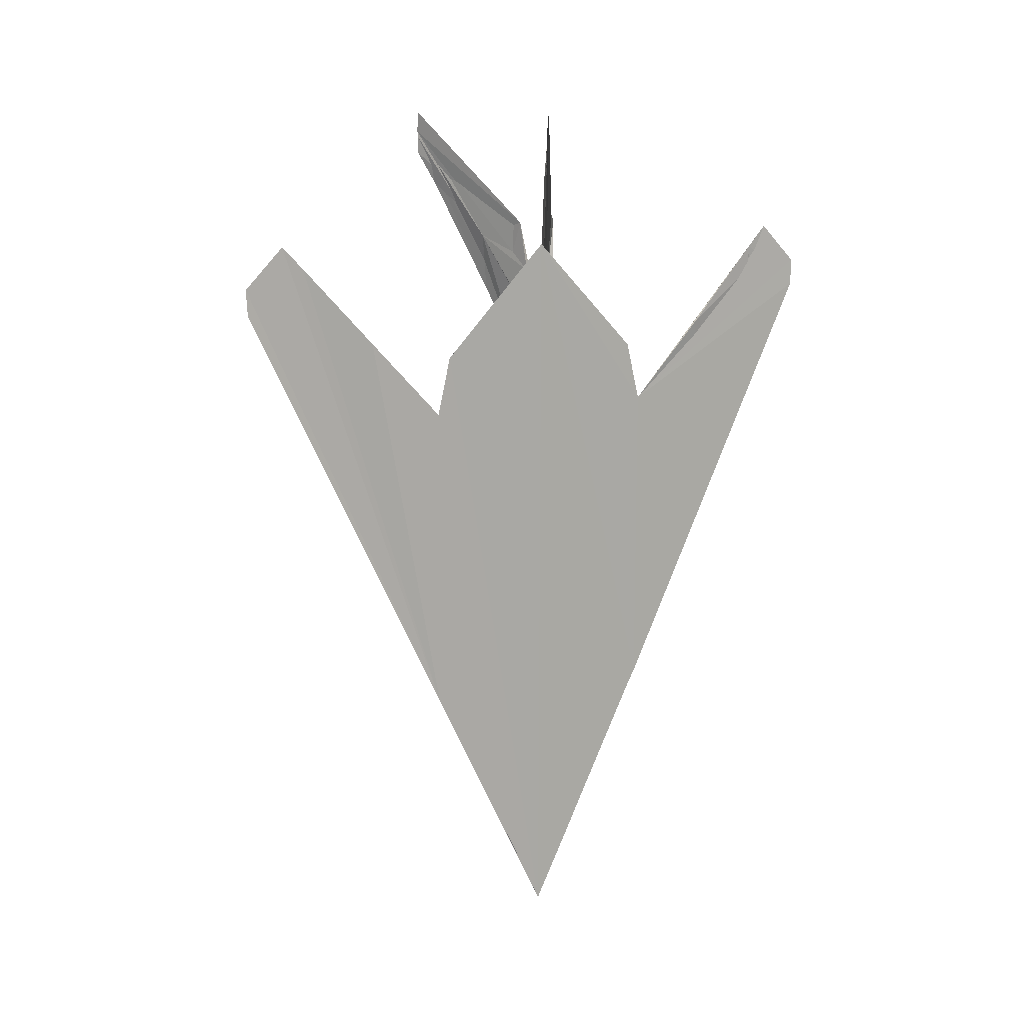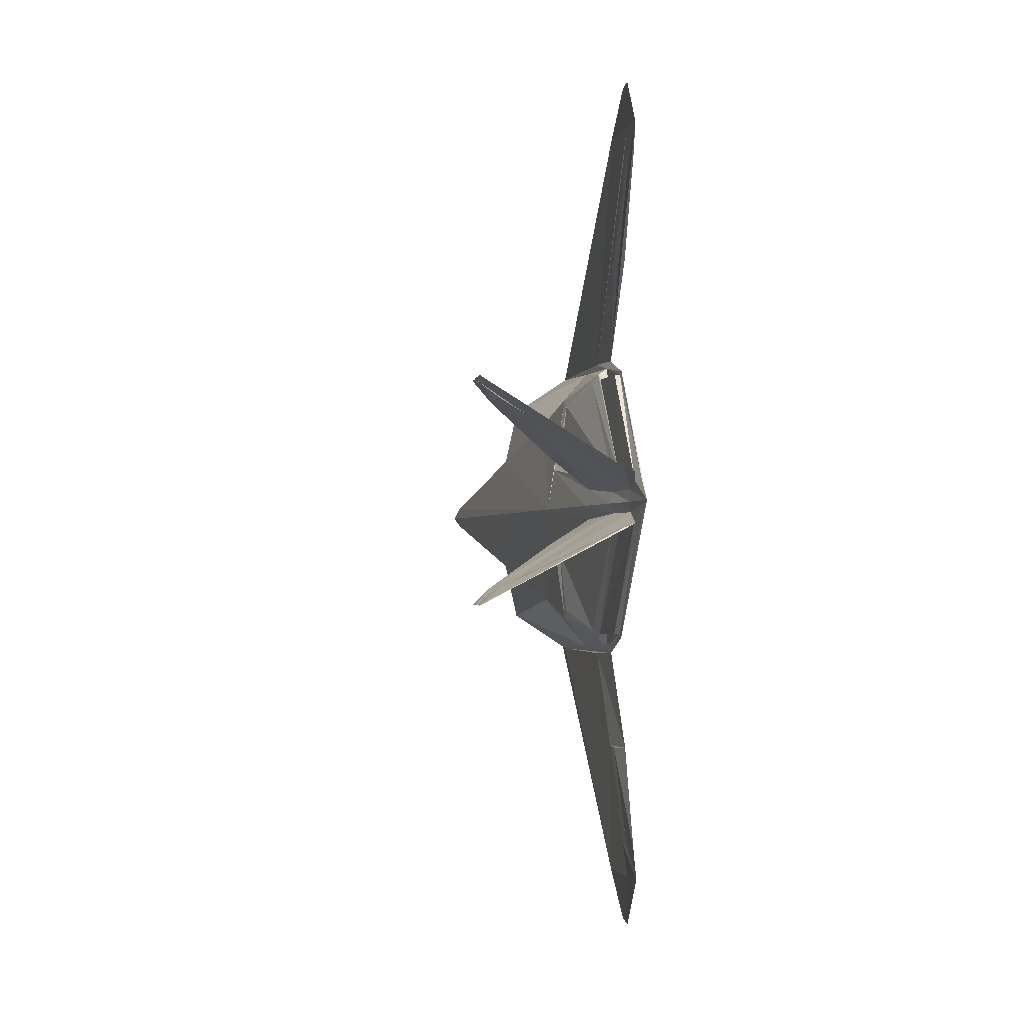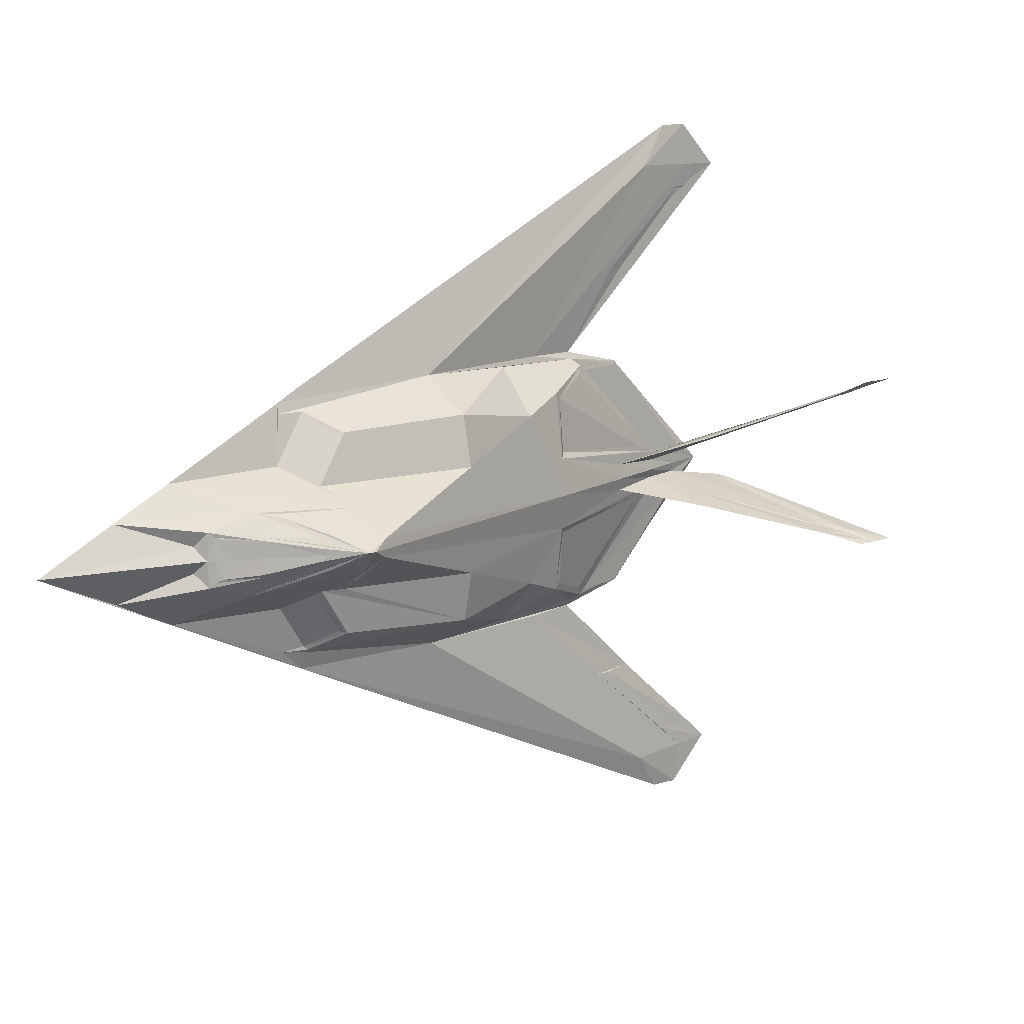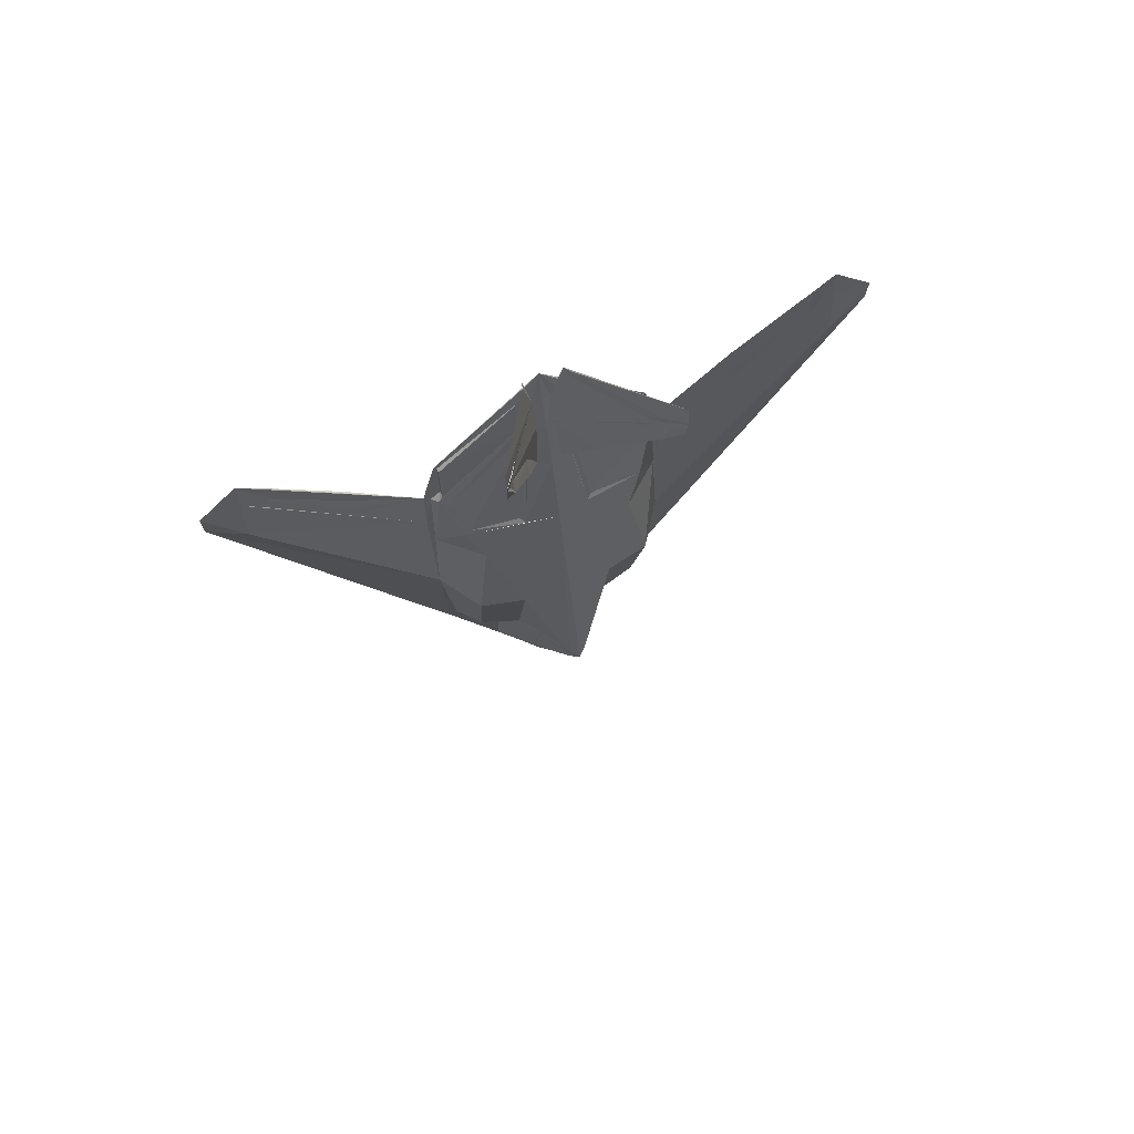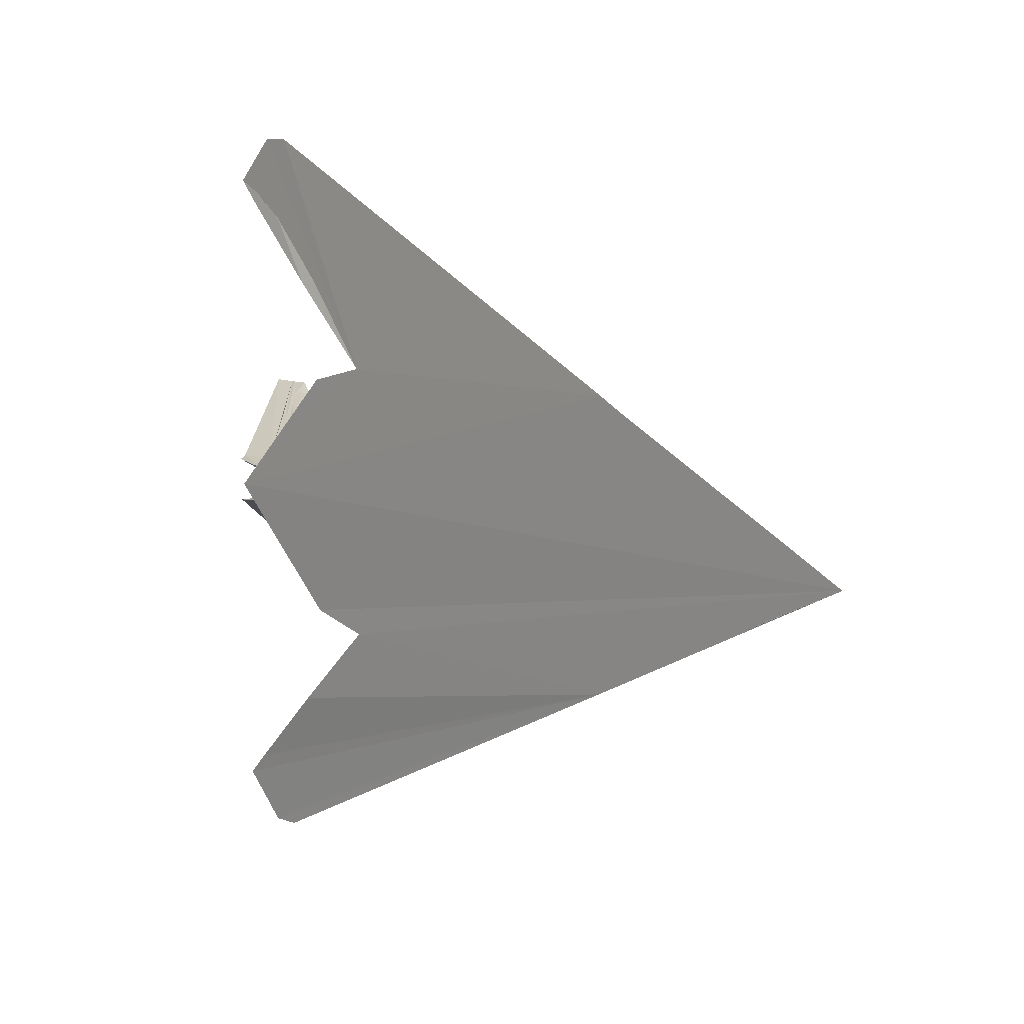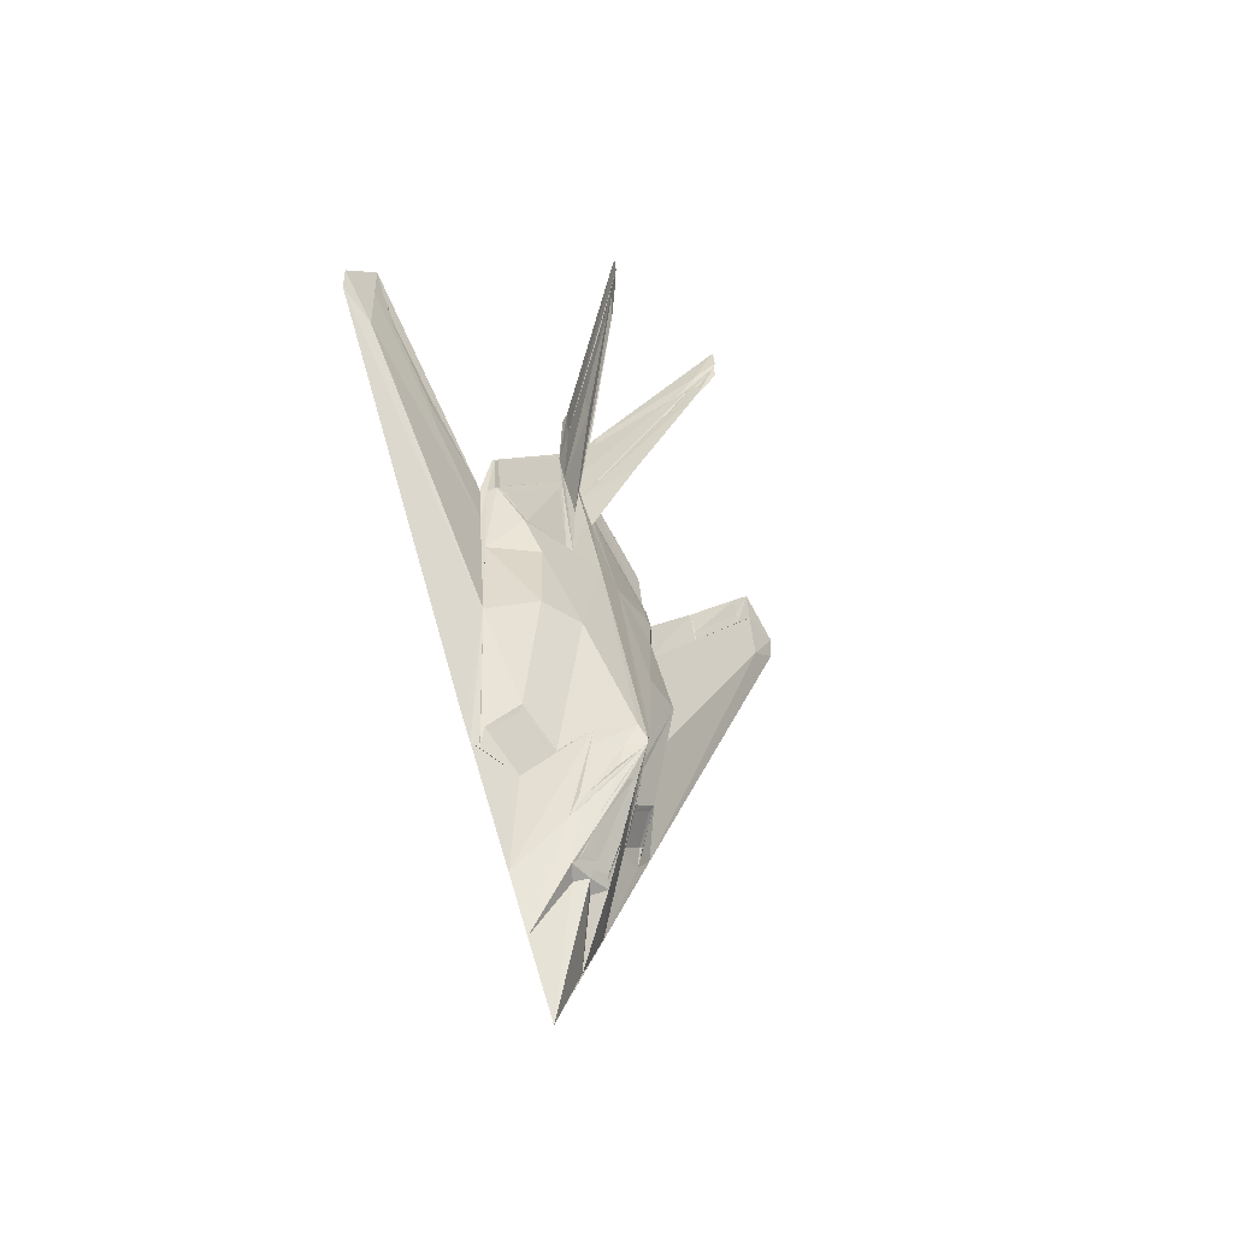
<metadata>
{"format":"obj","ext":"obj","renderer":"f3d","projection":"perspective","resolution":1024,"background":"white","views":[{"elev":13.5,"azim":-116.7,"up":"+Y"},{"elev":-1.9,"azim":174.0,"up":"+Z"},{"elev":12.4,"azim":47.7,"up":"+Z"},{"elev":68.7,"azim":68.4,"up":"+Y"},{"elev":8.7,"azim":-41.5,"up":"+Z"},{"elev":-47.8,"azim":41.6,"up":"+Y"}]}
</metadata>
<code>
o m1219
v -0.02155 -0.4441 0.0358
v 0.02 -0.3743 0.02472
v 0.02656 -0.3307 0.0367
v 0.009243 -0.3822 0.01146
v 0.01956 -0.3755 -0.000963
v -0.02149 -0.5207 -0.000963
v 0.05153 -0.2292 0.03141
v 0.08683 -0.2291 0.008556
v 0.05254 -0.0978 0.05034
v 0.02022 -0.2506 0.04856
v 0.02577 -0.2283 0.04824
v -0.01631 -0.2445 0.1138
v -0.01903 -0.2668 0.1112
v -0.01347 -0.2435 0.1118
v -0.02162 -0.3859 0.06322
v -0.005832 -0.09954 0.1305
v -0.01011 -0.2758 0.06576
v -0.01351 -0.2464 0.108
v -0.02176 -0.2647 0.1209
v -0.01266 0.001662 0.1268
v -0.01847 0.09806 0.124
v -0.02216 0.1616 0.1157
v -0.02221 0.09713 0.1308
v -0.01783 0.1095 0.1132
v -0.02121 0.1597 0.1128
v -0.009964 0.1029 0.118
v -0.01107 0.1096 0.1131
v -0.01639 0.1597 0.1127
v 0.08652 -0.2292 -0.008797
v 0.05135 -0.2289 -0.0313
v 0.02595 -0.2283 -0.0492
v 0.0204 -0.2506 -0.04888
v -0.01268 -0.2438 -0.112
v -0.01917 -0.267 -0.1117
v -0.01561 -0.2448 -0.1149
v -0.009605 -0.2761 -0.06644
v 0.01456 -0.2545 -0.05261
v -0.02131 -0.2642 -0.1213
v -0.0217 -0.244 -0.1321
v -0.01353 -0.2467 -0.1081
v -0.02103 -0.3862 -0.06416
v -0.005727 -0.09915 -0.131
v -0.0168 0.04544 -0.1322
v -0.02211 0.09748 -0.1307
v -0.02151 0.1613 -0.1159
v -0.02045 0.1594 -0.113
v -0.01812 0.09857 -0.124
v -0.01709 0.1093 -0.1135
v -0.01033 0.1093 -0.1137
v -0.009408 0.1035 -0.1184
v 0.02008 -0.3738 -0.02547
v -0.02191 -0.4438 -0.03656
v 0.00881 -0.3825 -0.01265
v 0.0145 -0.2545 0.05162
v -0.02177 -0.2444 0.1313
v -0.01686 0.04509 0.1322
v 0.05265 -0.0978 -0.05097
v 0.0262 -0.3305 -0.0376
v -0.01241 0.002122 -0.127
v -0.01563 0.1595 -0.1131
v -0.02443 0.2849 -0.000963
v 0.0134 0.04799 0.0988
v 0.02513 0.002595 0.08266
v -0.01379 0.2109 0.01664
v 0.02285 0.04746 0.03496
v -0.009956 0.211 0.01657
v 0.08761 -0.2282 -0.000963
v 0.02899 0.04718 -0.000963
v 0.004133 0.1464 0.01308
v 0.007783 0.1444 -0.000963
v -0.005341 0.2022 -0.000963
v -0.008071 0.2022 0.008914
v -0.01636 0.2445 -0.000963
v 0.02502 0.002917 -0.08331
v 0.01367 0.04797 -0.09901
v -0.009557 0.2107 -0.01625
v 0.02257 0.04772 -0.03546
v -0.01345 0.2106 -0.01713
v 0.004615 0.1462 -0.01298
v -0.0084 0.202 -0.009426
v -0.01747 0.2434 -0.009673
v -0.01712 0.2436 0.009617
v 0.04072 -0.3084 0.0314
v 0.0681 -0.2755 0.01516
v 0.0736 -0.2513 0.01289
v 0.09065 -0.2436 -0.000963
v 0.08977 -0.2503 -0.000963
v 0.03693 -0.3075 0.03435
v 0.05167 -0.2466 0.02965
v 0.03507 -0.321 0.03163
v 0.06621 -0.2833 0.01334
v 0.0681 -0.2871 0.008517
v 0.02811 -0.36 -0.000963
v 0.02653 -0.3627 0.01772
v 0.02278 -0.3685 0.01978
v 0.04356 -0.3336 0.01519
v 0.07094 -0.2881 0.005589
v 0.07273 -0.2843 -0.000963
v 0.02337 -0.3687 -0.000963
v 0.04056 -0.3081 -0.03226
v 0.03662 -0.3072 -0.03509
v 0.05154 -0.2462 -0.03019
v 0.07412 -0.2516 -0.01318
v 0.0685 -0.2758 -0.01572
v 0.06667 -0.2835 -0.01368
v 0.03487 -0.3207 -0.03204
v 0.06778 -0.2873 -0.008836
v 0.02687 -0.363 -0.01799
v 0.04399 -0.3339 -0.01566
v 0.04199 -0.333 -0.01856
v 0.02301 -0.3689 -0.02075
v 0.07073 -0.2882 -0.005993
v 0.0417 -0.3327 0.01814
v -0.01905 0.2552 0.0163
v -0.02299 0.2649 0.01821
v -0.02102 0.2601 0.01724
v -0.01869 0.2549 -0.01653
v -0.02069 0.2597 -0.01749
v -0.02266 0.2645 -0.01849
v 0.04328 -0.3338 -0.000963
v 0.04182 -0.09744 0.09878
v -0.005832 -0.09954 0.1305
v 0.01685 -0.2193 0.09367
v 0.01206 -0.2261 0.09188
v 0.04213 -0.09742 -0.09903
v 0.01733 -0.2192 -0.0945
v 0.01261 -0.226 -0.09241
v 0.04644 0.2621 -0.039
v 0.0478 0.2293 -0.03578
v 0.1065 0.3753 -0.07398
v 0.1066 0.3646 -0.07293
v 0.1106 0.3493 -0.07285
v 0.1274 0.3831 -0.08602
v 0.1064 0.3839 -0.07312
v 0.04225 0.291 -0.04305
v -0.0106 0.309 -0.02104
v -0.001073 0.3158 -0.02421
v 0.001247 0.2753 -0.0248
v 0.1281 0.4072 -0.08627
v 0.1272 0.4014 -0.0862
v 0.126 0.4293 -0.08645
v 0.1103 0.3487 0.07288
v 0.04811 0.2291 0.0356
v 0.1275 0.4011 0.08653
v 0.1262 0.4291 0.08723
v 0.1284 0.4069 0.08646
v -0.01082 0.3094 0.02139
v 0.04595 0.2619 0.03919
v 0.04186 0.2908 0.04281
v 0.1064 0.3641 0.07375
v 0.1063 0.3748 0.0746
v 0.1276 0.3828 0.08671
v -0.001186 0.3153 0.02404
v 0.1062 0.3834 0.07356
v 0.001151 0.2748 0.0244
v 0.01806 0.05323 0.03982
v 0.01225 0.05369 0.09298
v -0.005239 0.09709 0.1093
v -0.009552 0.186 0.02548
v 0.01855 0.05341 -0.04027
v -0.009491 0.1864 -0.02566
v 0.01276 0.05383 -0.09324
v -0.005312 0.0969 -0.1098
v -0.01374 0.2209 -0.3501
v -0.007956 0.1923 -0.3123
v -0.01309 0.2498 -0.3514
v -0.01371 0.2936 -0.3094
v -0.01241 0.255 -0.3109
v -0.01523 0.1373 -0.2103
v -0.01638 0.1518 -0.2114
v -0.02148 0.1835 -0.2097
v -0.01268 0.2282 -0.2875
v -0.01379 0.2418 -0.2867
v -0.01501 0.2697 -0.2869
v -0.01624 0.2695 0.2872
v -0.02163 0.1838 0.21
v -0.01463 0.2209 0.3504
v -0.01395 0.2498 0.3511
v -0.009265 0.1916 0.312
v -0.01414 0.2929 0.3091
v -0.0154 0.1375 0.2104
v -0.01389 0.228 0.2876
v -0.01647 0.152 0.2112
v -0.01503 0.2415 0.2865
v -0.01279 0.2543 0.3105
f 1 2 3
f 4 5 2
f 1 4 2
f 6 5 4
f 7 8 9
f 10 7 11
f 12 13 14
f 15 3 7
f 13 12 16
f 17 18 14
f 17 13 19
f 16 20 21
f 22 23 21
f 24 25 21
f 26 27 24
f 24 27 28
f 29 30 31
f 31 30 32
f 33 34 35
f 36 37 32
f 34 38 39
f 40 36 34
f 34 36 41
f 42 43 44
f 44 45 46
f 47 46 48
f 49 50 47
f 49 48 46
f 51 52 41
f 51 5 53
f 51 53 52
f 5 6 52
f 3 15 1
f 4 1 6
f 9 11 7
f 7 10 54
f 7 54 17
f 7 17 15
f 16 55 19
f 16 19 13
f 14 13 17
f 19 15 17
f 21 23 56
f 21 56 16
f 21 25 22
f 24 21 26
f 28 25 24
f 31 57 29
f 32 30 58
f 32 58 41
f 32 41 36
f 39 42 35
f 39 35 34
f 34 33 40
f 41 38 34
f 44 47 59
f 44 59 42
f 46 47 44
f 47 48 49
f 46 60 49
f 41 58 51
f 52 53 5
f 23 22 61
f 62 20 63
f 20 62 26
f 64 65 66
f 8 67 68
f 65 69 66
f 65 68 70
f 69 70 71
f 72 71 73
f 74 59 75
f 75 59 47
f 76 77 78
f 74 75 77
f 76 79 77
f 68 77 79
f 70 79 80
f 71 80 81
f 41 52 6
f 61 6 1
f 61 1 15
f 61 15 19
f 61 19 55
f 61 55 23
f 26 21 20
f 68 65 62
f 68 62 63
f 68 63 9
f 68 9 8
f 70 69 65
f 71 72 69
f 73 82 72
f 47 50 75
f 77 68 67
f 77 67 29
f 77 29 57
f 77 57 74
f 79 70 68
f 80 71 70
f 81 73 71
f 6 61 45
f 6 45 44
f 6 44 39
f 6 39 38
f 6 38 41
f 83 84 85
f 8 86 67
f 87 86 8
f 83 3 87
f 85 84 87
f 83 88 3
f 88 89 7
f 90 91 87
f 91 92 87
f 93 94 95
f 96 97 87
f 95 94 96
f 97 98 87
f 5 99 95
f 100 101 102
f 67 86 29
f 103 102 30
f 58 100 104
f 87 104 103
f 58 101 100
f 102 101 58
f 105 106 58
f 87 107 105
f 108 93 99
f 109 110 107
f 111 51 110
f 87 98 112
f 99 5 51
f 85 89 88
f 85 88 83
f 8 7 89
f 8 89 85
f 8 85 87
f 87 84 83
f 7 3 88
f 87 3 90
f 95 99 93
f 87 92 113
f 87 113 96
f 96 113 2
f 96 2 95
f 95 2 5
f 102 103 104
f 102 104 100
f 30 29 86
f 30 86 87
f 30 87 103
f 104 87 58
f 58 30 102
f 58 87 105
f 99 111 108
f 107 87 112
f 107 112 109
f 110 109 108
f 110 108 111
f 51 111 99
f 28 27 64
f 25 28 114
f 115 22 25
f 82 73 61
f 114 82 61
f 116 114 61
f 115 116 61
f 49 60 117
f 60 46 118
f 45 119 118
f 61 73 81
f 61 81 117
f 61 117 118
f 61 118 119
f 22 115 61
f 61 119 45
f 64 114 28
f 114 116 25
f 25 116 115
f 117 78 49
f 118 117 60
f 118 46 45
f 113 92 91
f 96 120 98
f 2 113 90
f 93 120 96
f 107 110 106
f 120 109 112
f 110 51 58
f 120 93 108
f 91 90 113
f 98 97 96
f 90 3 2
f 96 94 93
f 106 105 107
f 112 98 120
f 58 106 110
f 108 109 120
f 121 9 63
f 10 11 9
f 20 121 63
f 122 121 20
f 123 121 122
f 124 123 14
f 10 123 124
f 74 57 125
f 32 126 125
f 74 125 59
f 59 125 42
f 126 33 35
f 126 127 40
f 126 32 37
f 9 121 123
f 9 123 10
f 122 12 14
f 122 14 123
f 14 18 124
f 124 54 10
f 125 57 31
f 125 31 32
f 35 42 125
f 35 125 126
f 40 33 126
f 37 127 126
f 128 129 79
f 130 131 128
f 131 132 129
f 133 132 131
f 134 130 135
f 136 137 138
f 134 139 140
f 141 139 134
f 132 140 80
f 80 140 139
f 141 137 136
f 81 136 117
f 132 133 140
f 79 76 135
f 79 135 128
f 128 135 130
f 129 128 131
f 131 130 140
f 131 140 133
f 135 76 78
f 135 78 117
f 135 117 138
f 135 138 134
f 138 117 136
f 140 130 134
f 134 138 137
f 134 137 141
f 80 79 129
f 80 129 132
f 139 81 80
f 136 81 139
f 136 139 141
f 142 143 69
f 144 72 82
f 145 146 82
f 114 147 82
f 148 149 66
f 150 151 149
f 142 150 148
f 152 144 151
f 114 64 66
f 153 147 114
f 146 154 151
f 145 153 155
f 144 152 142
f 69 72 144
f 69 144 142
f 82 146 144
f 82 147 153
f 82 153 145
f 66 69 143
f 66 143 148
f 149 148 150
f 148 143 142
f 151 150 142
f 151 142 152
f 66 149 151
f 66 151 154
f 66 154 155
f 66 155 114
f 114 155 153
f 151 144 146
f 155 154 146
f 155 146 145
f 156 65 64
f 157 62 65
f 26 62 157
f 158 159 64
f 77 160 161
f 75 162 160
f 75 50 163
f 163 50 49
f 64 159 156
f 65 156 157
f 157 158 26
f 64 27 26
f 64 26 158
f 161 78 77
f 160 77 75
f 163 162 75
f 49 78 161
f 49 161 163
f 157 156 159
f 160 162 163
f 124 18 17
f 37 36 40
f 159 158 157
f 163 161 160
f 17 54 124
f 40 127 37
f 39 164 165
f 165 164 166
f 166 167 168
f 169 170 171
f 169 172 173
f 170 173 174
f 172 168 167
f 168 172 169
f 166 164 39
f 165 42 39
f 168 165 166
f 171 44 43
f 171 43 169
f 173 170 169
f 174 171 170
f 167 174 173
f 167 173 172
f 169 43 42
f 169 42 165
f 169 165 168
f 39 44 171
f 39 171 174
f 39 174 167
f 39 167 166
f 175 176 23
f 177 55 122
f 178 177 179
f 180 178 179
f 181 56 23
f 182 181 183
f 184 183 176
f 182 184 175
f 179 122 56
f 23 55 177
f 23 177 178
f 23 178 180
f 23 180 175
f 122 179 177
f 179 185 180
f 23 176 183
f 23 183 181
f 183 184 182
f 176 175 184
f 175 180 185
f 175 185 182
f 56 181 182
f 56 182 185
f 56 185 179

</code>
